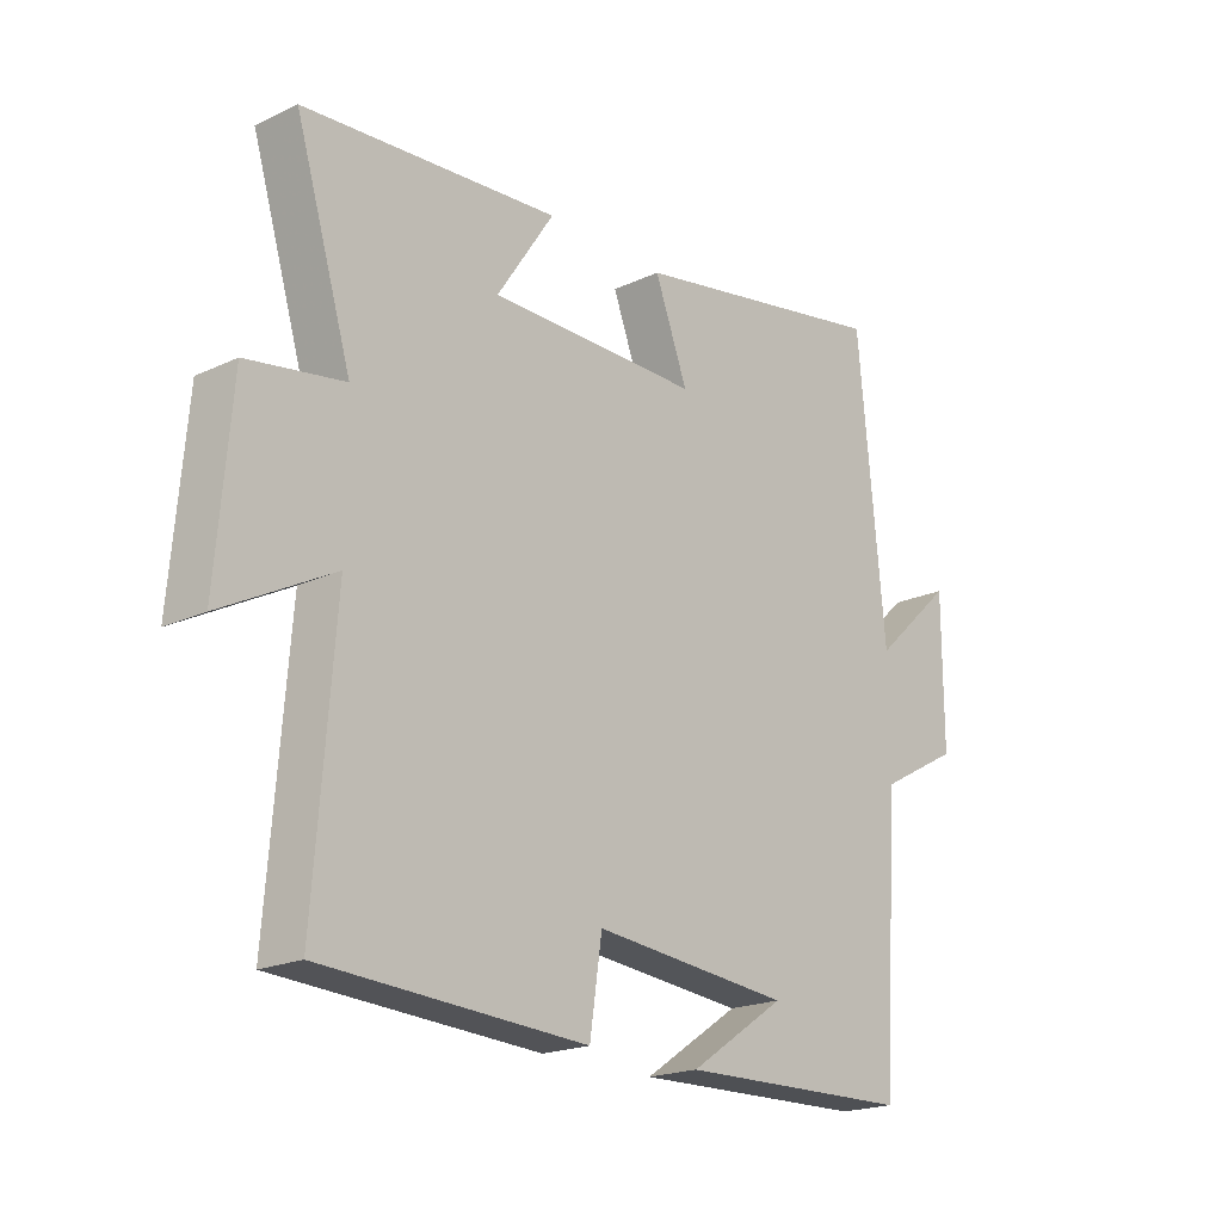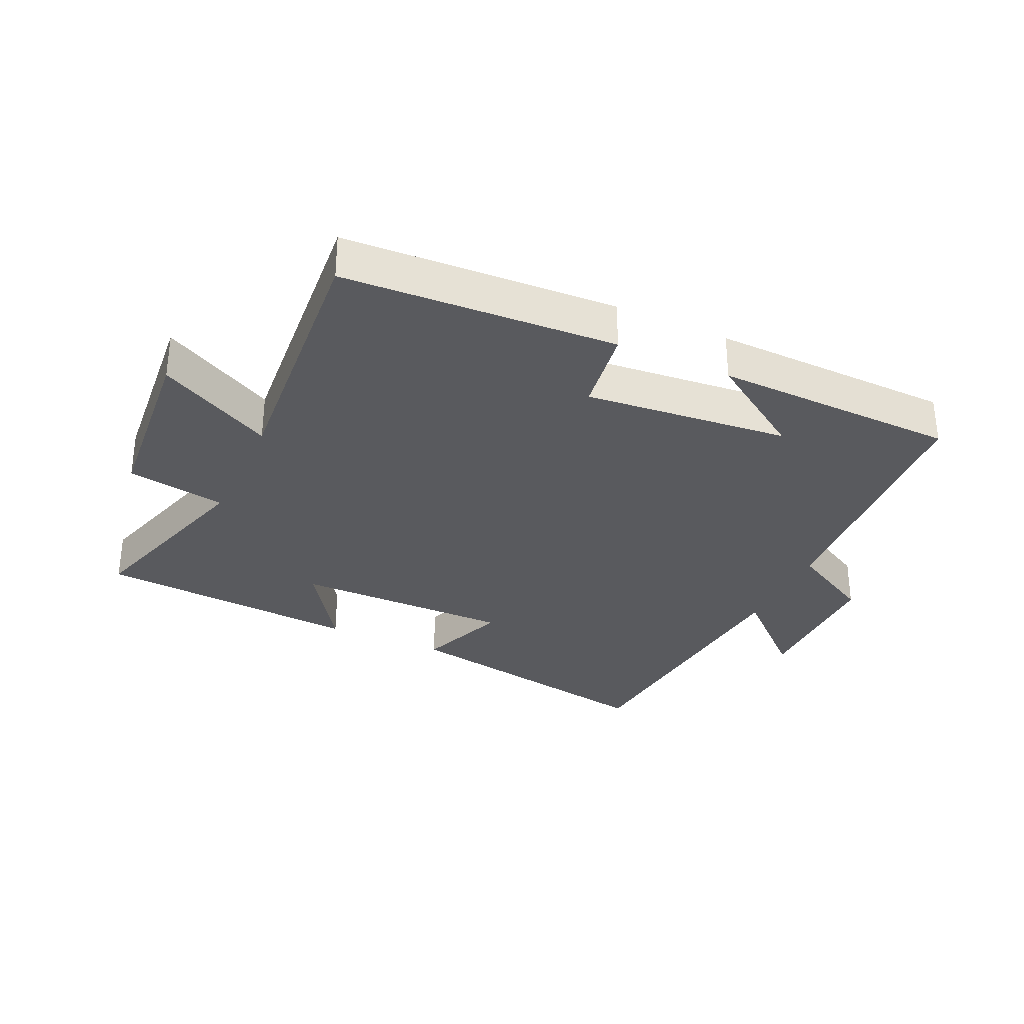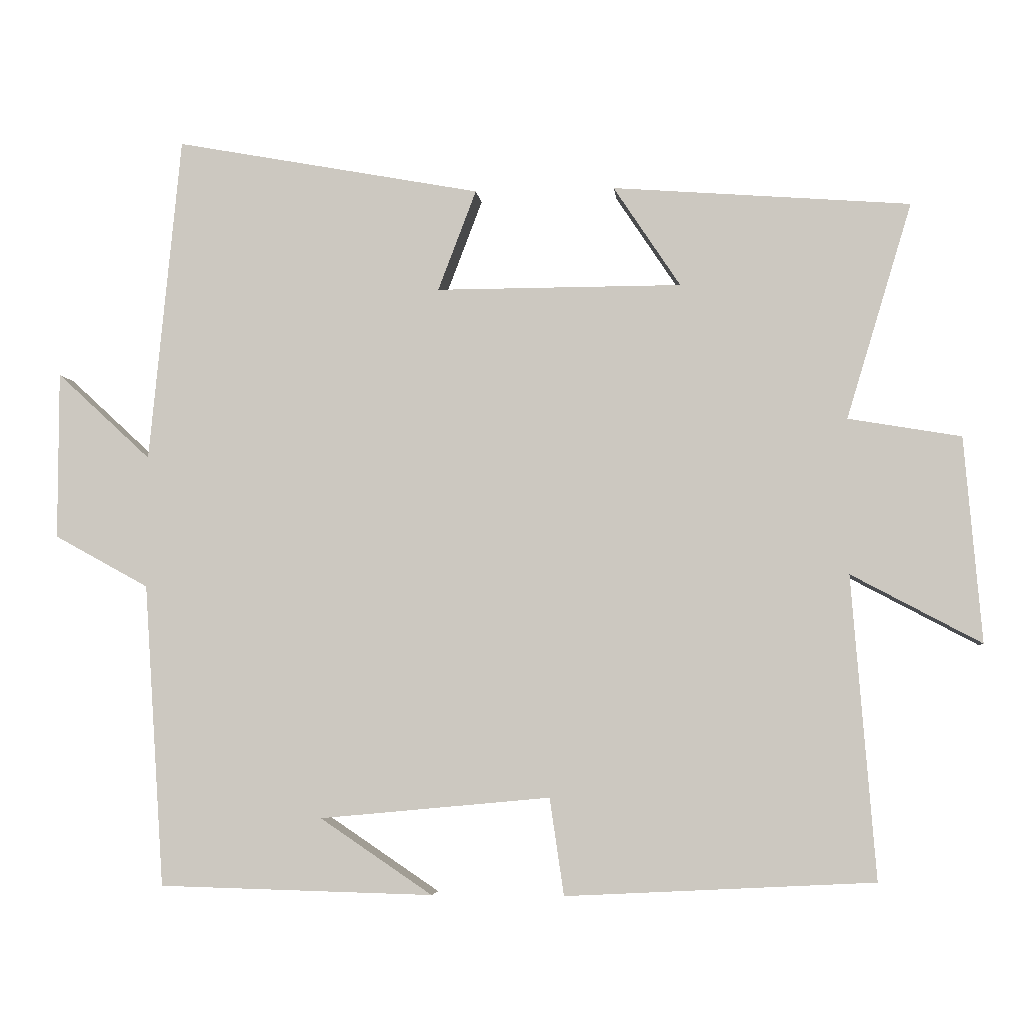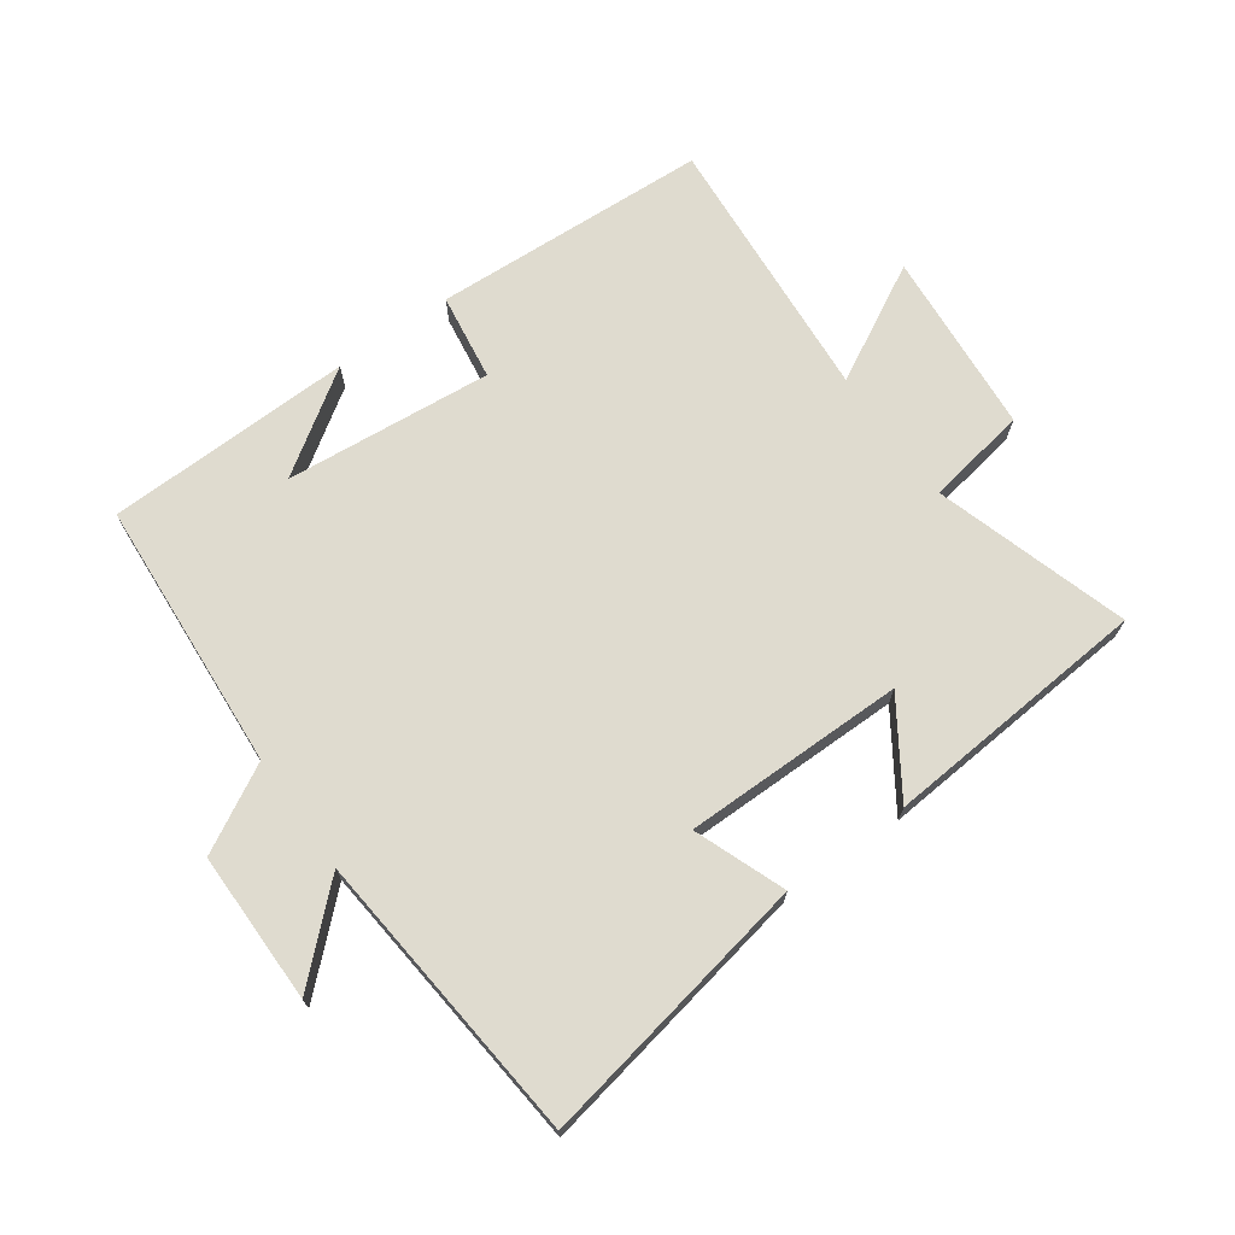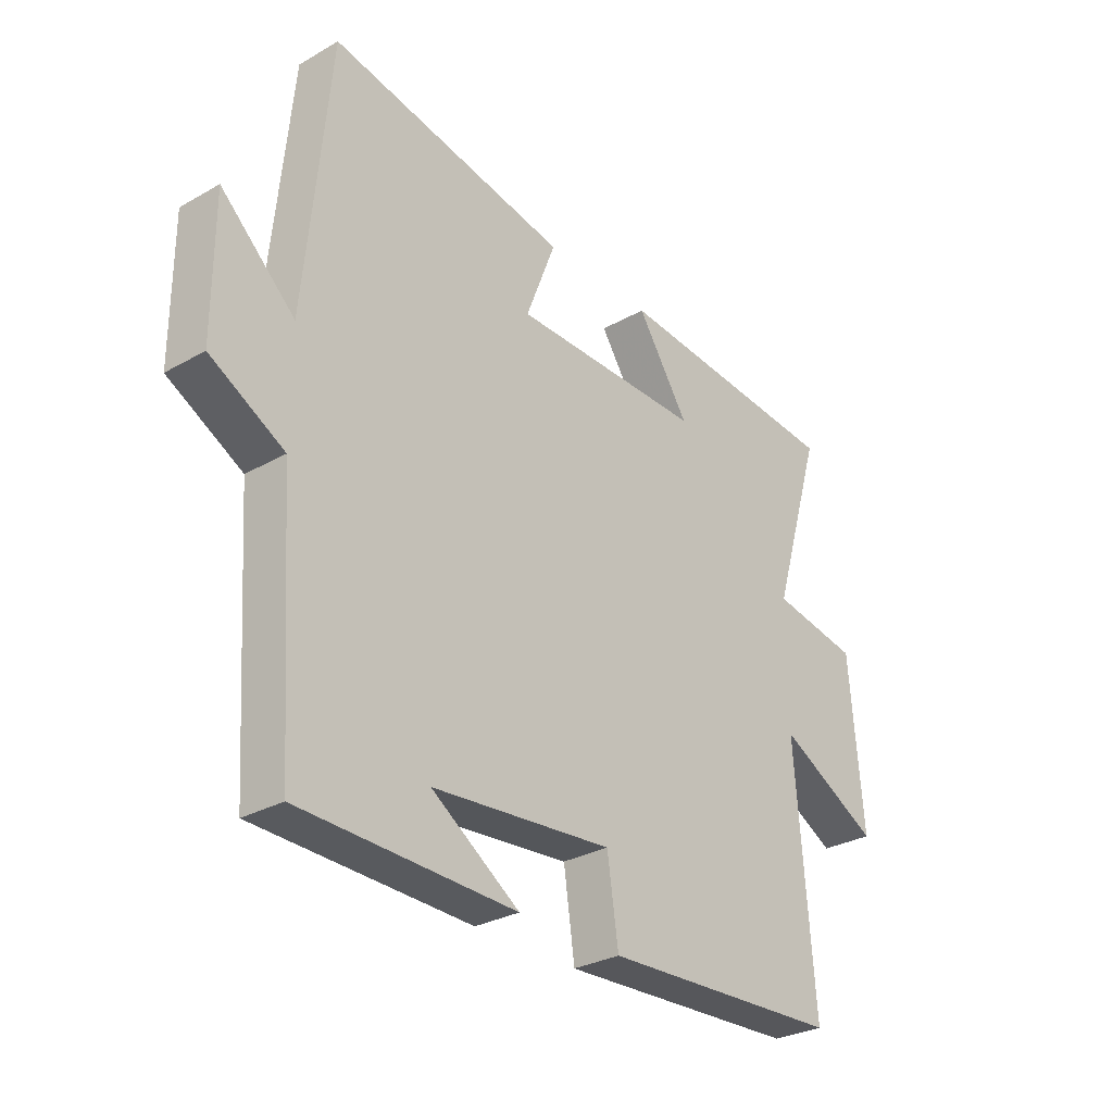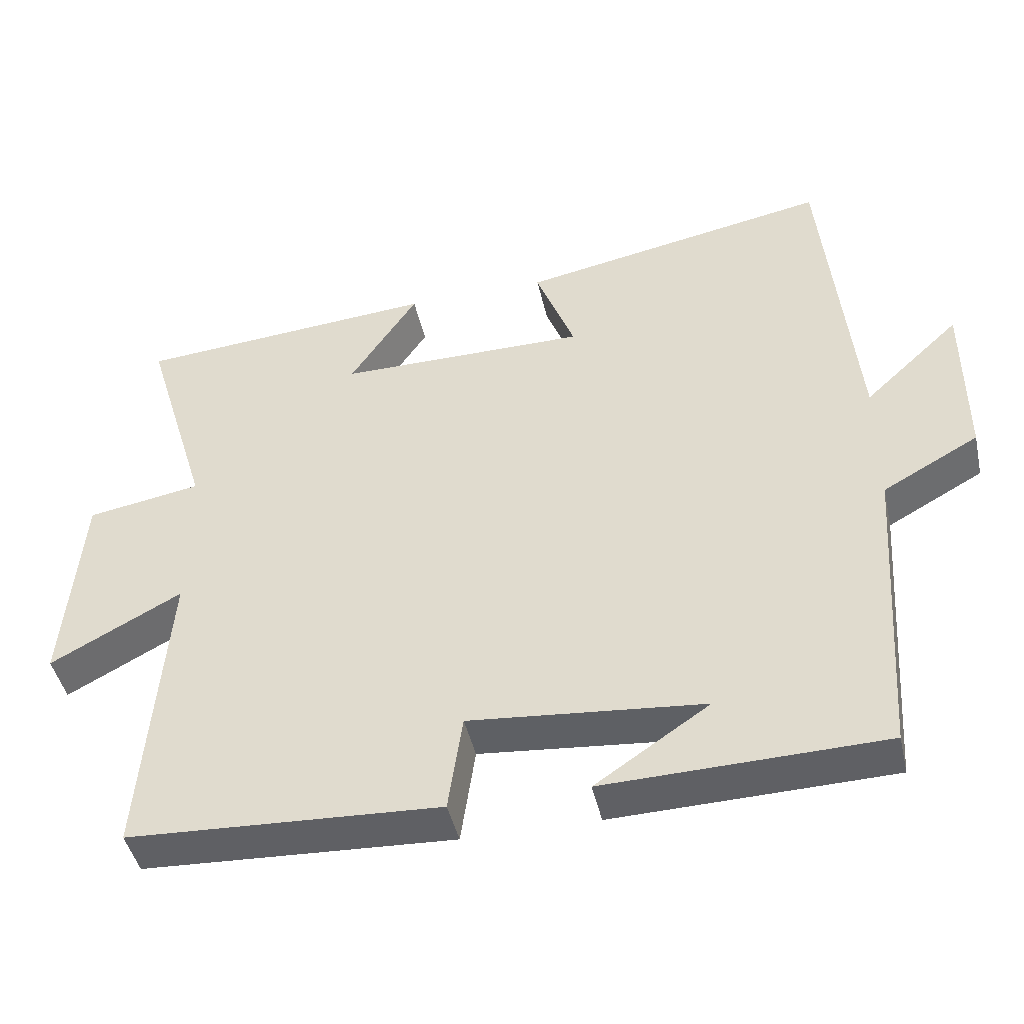
<metadata>
{"format":"obj","ext":"obj","renderer":"f3d","projection":"perspective","resolution":1024,"background":"white","views":[{"elev":-20.1,"azim":130.7,"up":"+Z"},{"elev":-31.7,"azim":155.4,"up":"+Y"},{"elev":-5.1,"azim":6.1,"up":"+Z"},{"elev":70.3,"azim":-35.6,"up":"+Y"},{"elev":-29.6,"azim":-50.1,"up":"+Z"},{"elev":-44.8,"azim":-167.4,"up":"+Z"}]}
</metadata>
<code>
v -0.471 0.07 -0.49
v -0.5 0.07 -0.065
v -0.633 0.07 0.008
v -0.633 0.07 0.244
v -0.5 0.07 0.121
v -0.456 0.07 0.581
v -0.024 0.07 0.5
v -0.078 0.07 0.358
v 0.268 0.07 0.358
v 0.174 0.07 0.5
v 0.592 0.07 0.467
v 0.5 0.07 0.164
v 0.658 0.07 0.137
v 0.682 0.07 -0.151
v 0.5 0.07 -0.054
v 0.533 0.07 -0.478
v 0.101 0.07 -0.5
v 0.081 0.07 -0.364
v -0.243 0.07 -0.394
v -0.085 0.07 -0.5
v -0.471 0 -0.49
v -0.5 0 -0.065
v -0.633 0 0.008
v -0.633 0 0.244
v -0.5 0 0.121
v -0.456 0 0.581
v -0.024 0 0.5
v -0.078 0 0.358
v 0.268 0 0.358
v 0.174 0 0.5
v 0.592 0 0.467
v 0.5 0 0.164
v 0.658 0 0.137
v 0.682 0 -0.151
v 0.5 0 -0.054
v 0.533 0 -0.478
v 0.101 0 -0.5
v 0.081 0 -0.364
v -0.243 0 -0.394
v -0.085 0 -0.5
f 19 20 1
f 15 16 17 18
f 15 18 19
f 12 13 14 15
f 19 1 2
f 15 19 2
f 12 15 2
f 9 10 11 12
f 12 2 3
f 9 12 3
f 8 9 3
f 5 6 7 8
f 3 4 5
f 3 5 8
f 21 40 39
f 38 37 36 35
f 39 38 35
f 35 34 33 32
f 22 21 39
f 22 39 35
f 22 35 32
f 32 31 30 29
f 23 22 32
f 23 32 29
f 23 29 28
f 28 27 26 25
f 25 24 23
f 28 25 23
f 1 21 22 2
f 2 22 23 3
f 3 23 24 4
f 4 24 25 5
f 5 25 26 6
f 6 26 27 7
f 7 27 28 8
f 8 28 29 9
f 9 29 30 10
f 10 30 31 11
f 11 31 32 12
f 12 32 33 13
f 13 33 34 14
f 14 34 35 15
f 15 35 36 16
f 16 36 37 17
f 17 37 38 18
f 18 38 39 19
f 19 39 40 20
f 20 40 21 1

</code>
